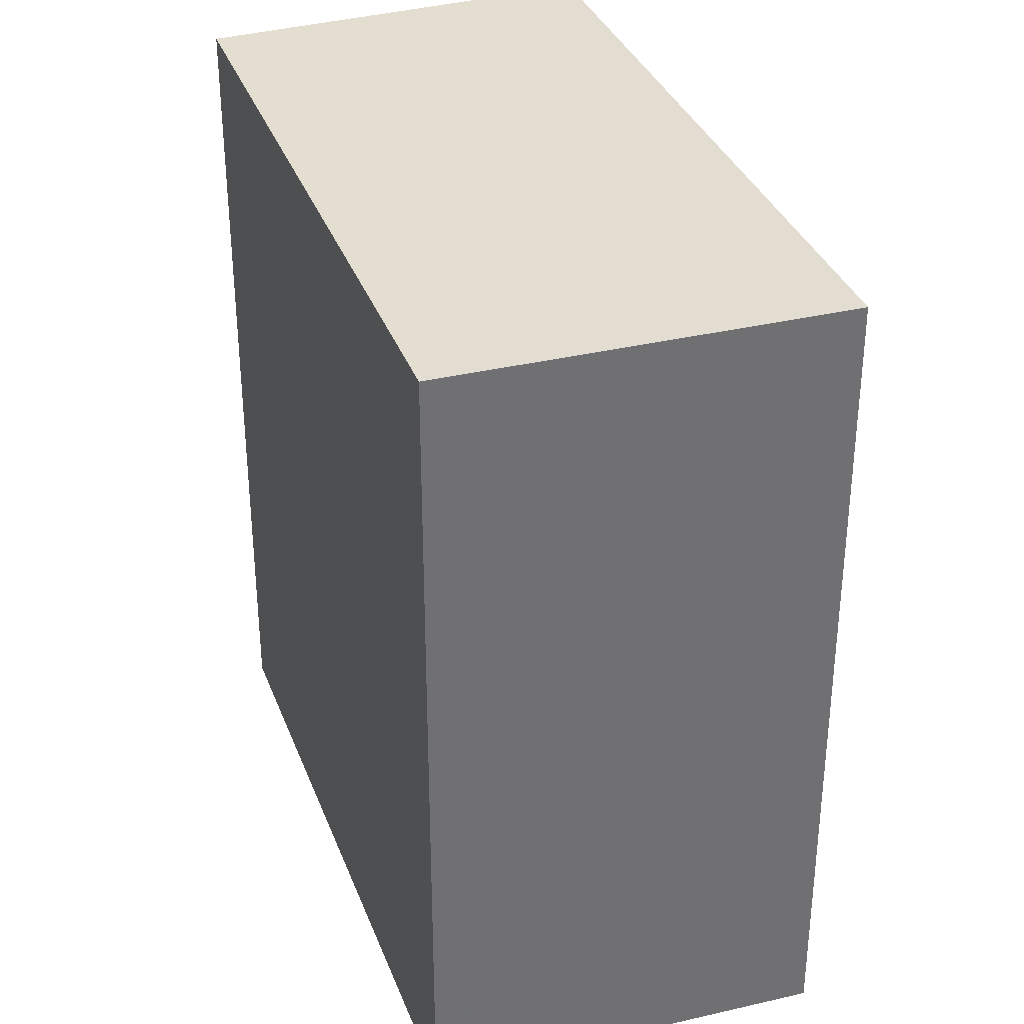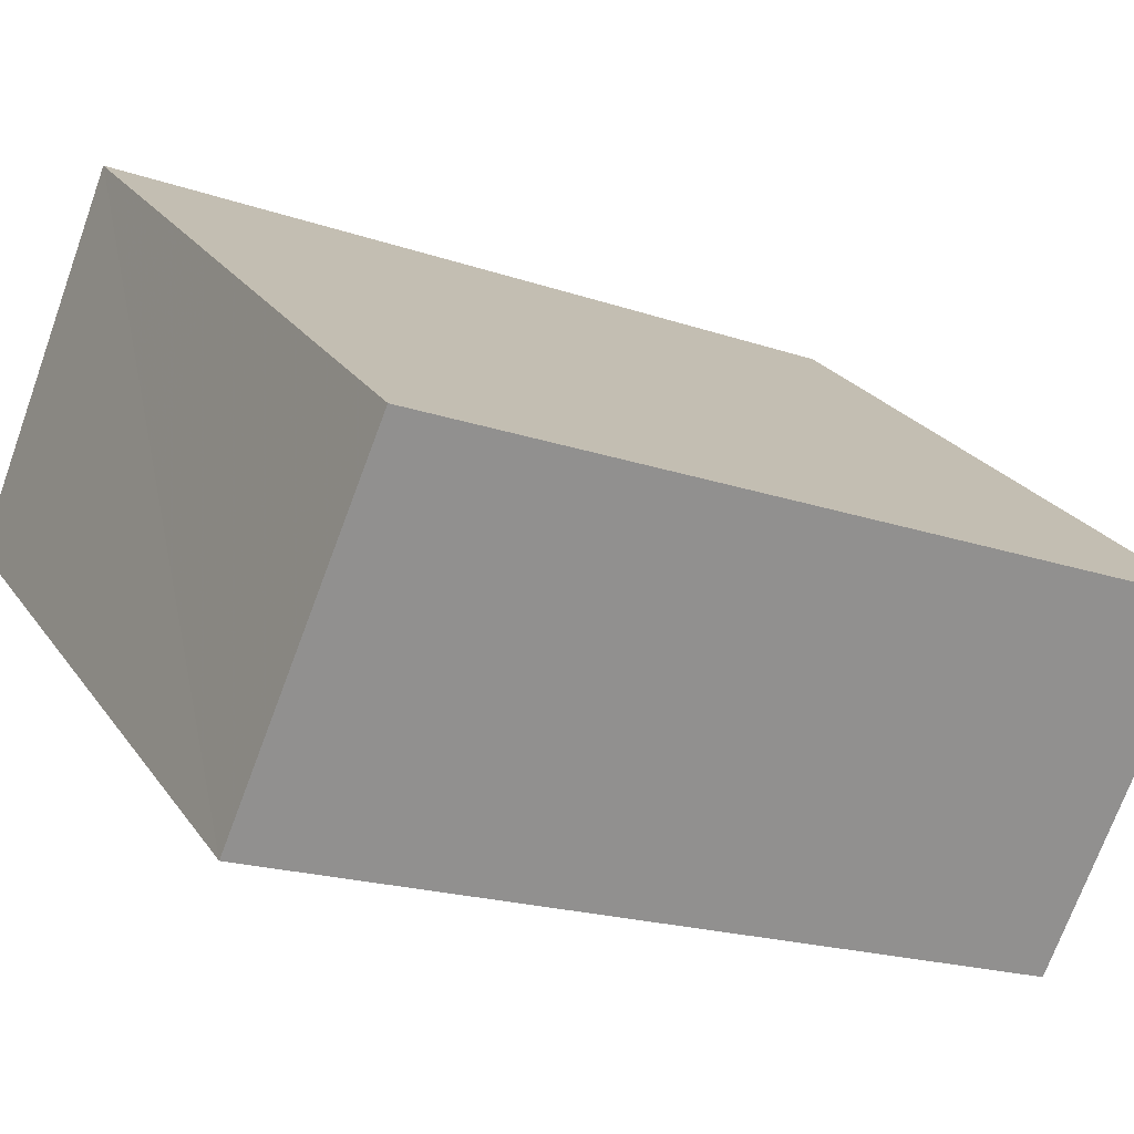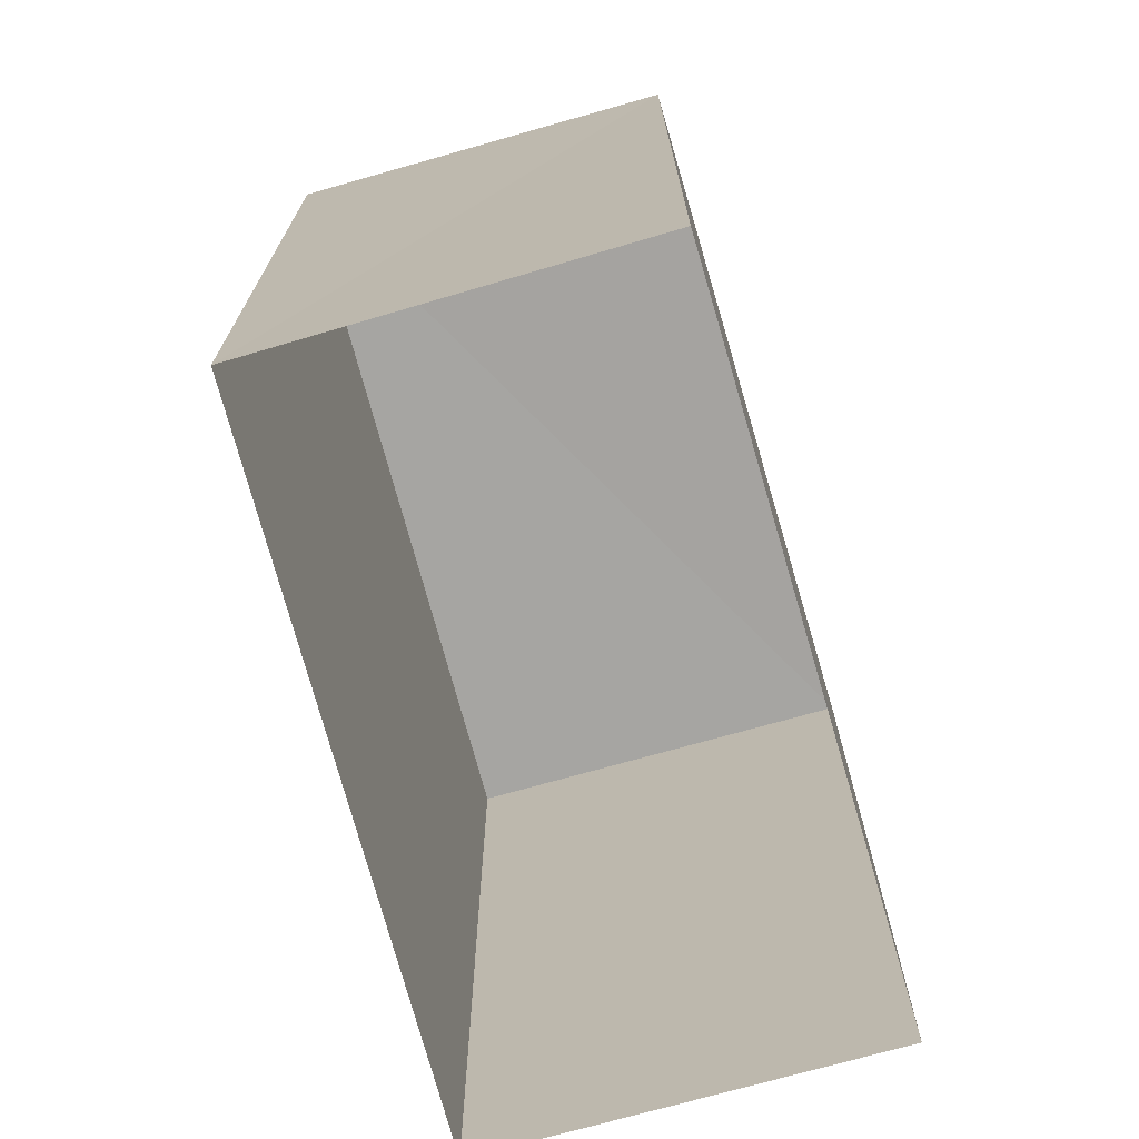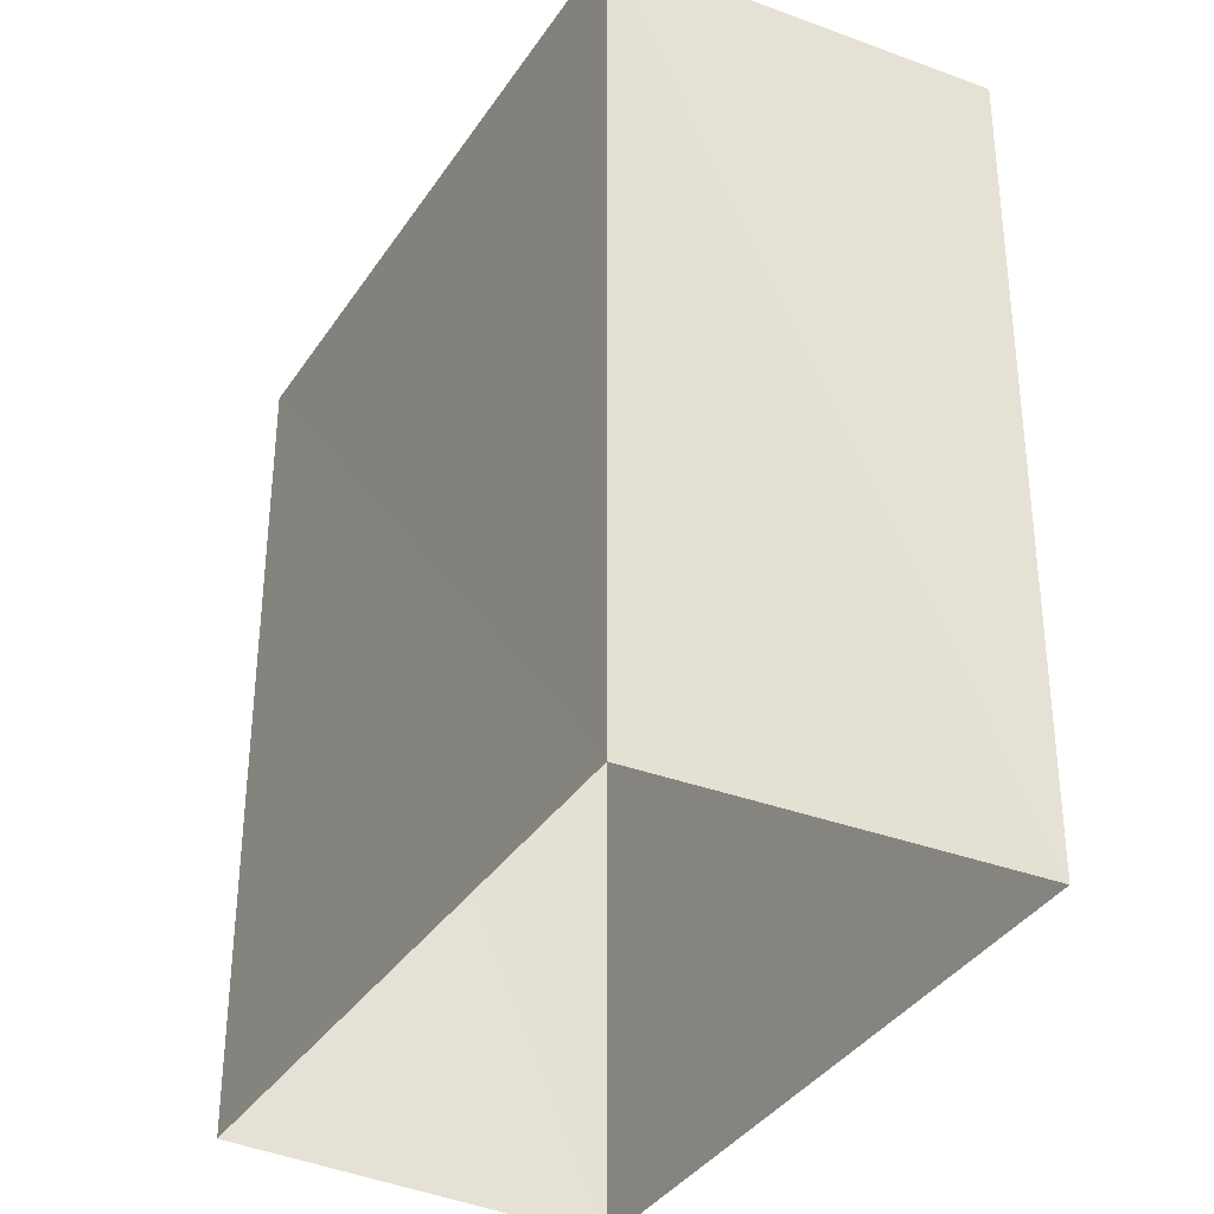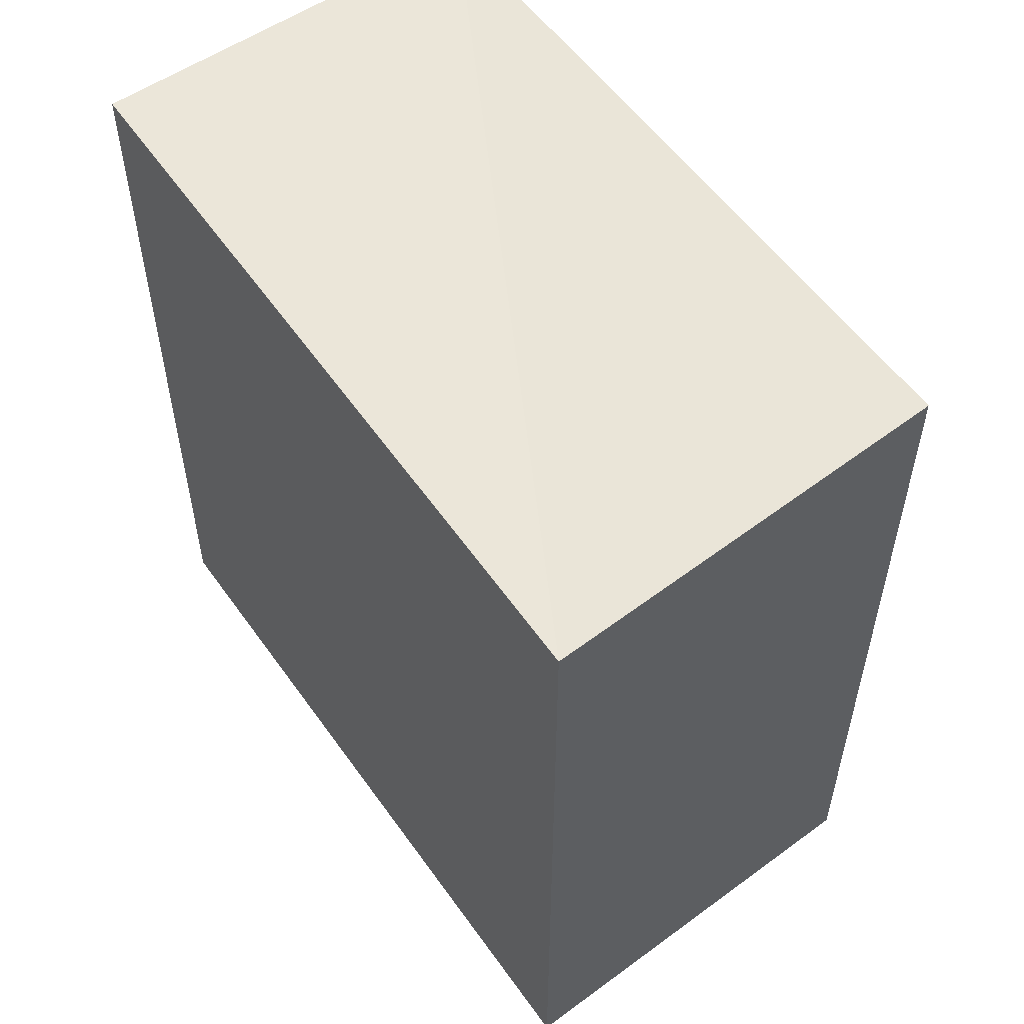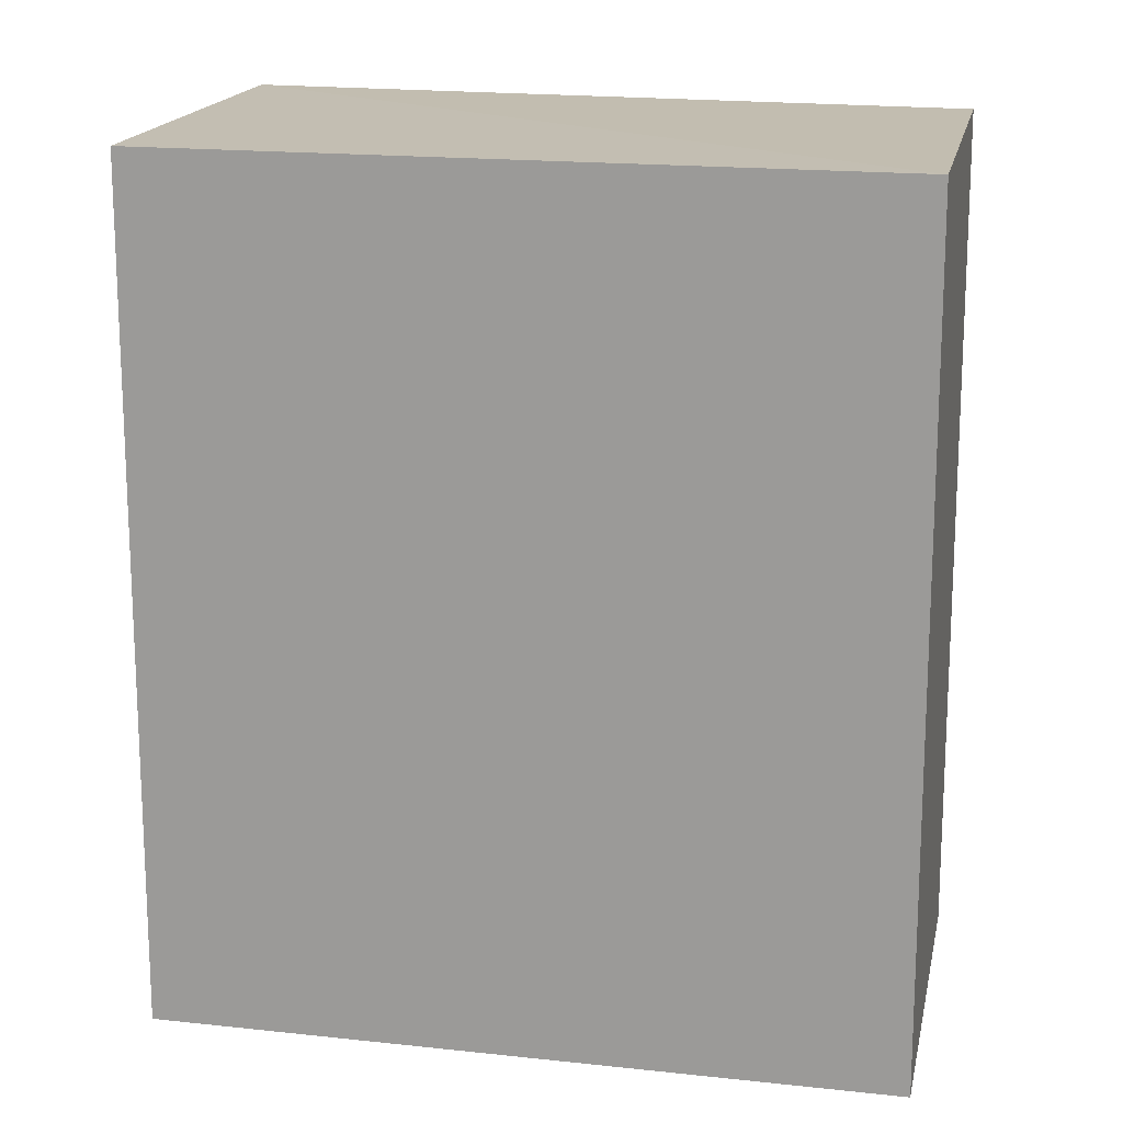
<metadata>
{"format":"obj","ext":"obj","renderer":"f3d","projection":"perspective","resolution":1024,"background":"white","views":[{"elev":35.7,"azim":-148.0,"up":"+Z"},{"elev":-19.8,"azim":57.0,"up":"+Y"},{"elev":-73.4,"azim":-112.5,"up":"+Z"},{"elev":-36.0,"azim":22.8,"up":"+Z"},{"elev":58.7,"azim":-163.8,"up":"+Z"},{"elev":17.3,"azim":153.4,"up":"+Z"}]}
</metadata>
<code>
v 1.195e+05 7.866e+05 24.85
v 1.195e+05 7.866e+05 24.85
v 1.195e+05 7.866e+05 24.85
v 1.195e+05 7.866e+05 24.85
v 1.195e+05 7.866e+05 27.59
v 1.195e+05 7.866e+05 27.59
v 1.195e+05 7.866e+05 27.59
v 1.195e+05 7.866e+05 27.59
f 1 2 3
f 1 4 2
f 5 6 7
f 5 8 6
f 6 1 3
f 7 6 3
f 8 4 1
f 6 8 1
f 8 2 4
f 8 5 2
f 5 3 2
f 5 7 3

</code>
